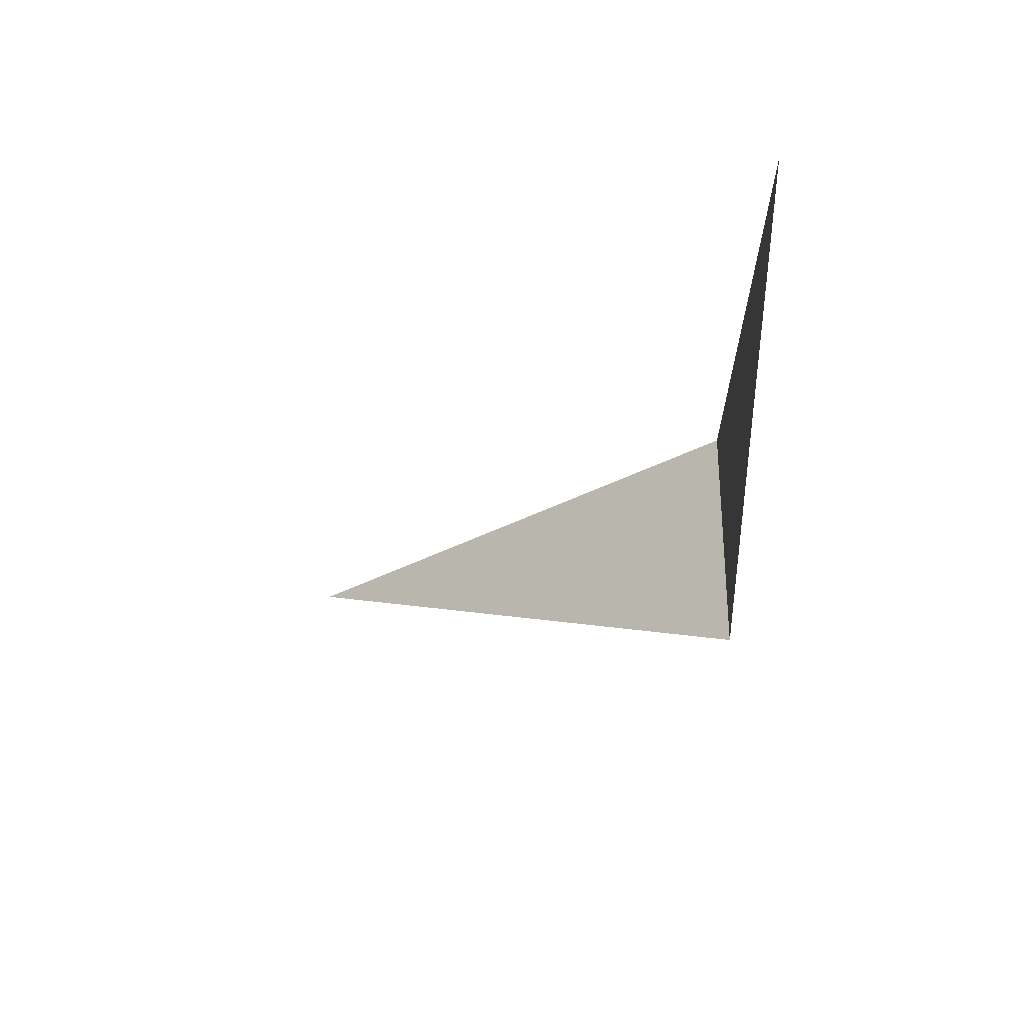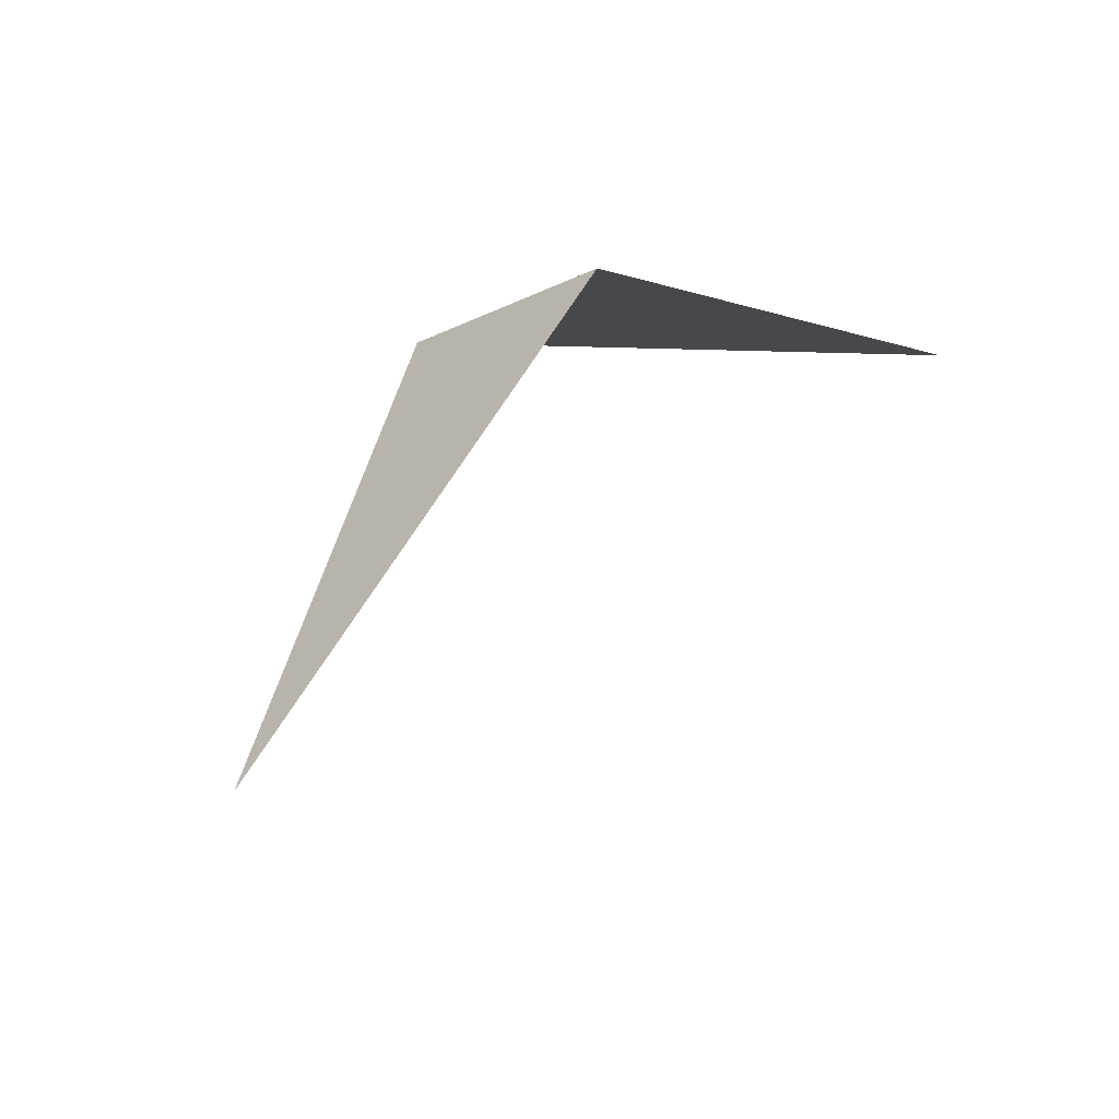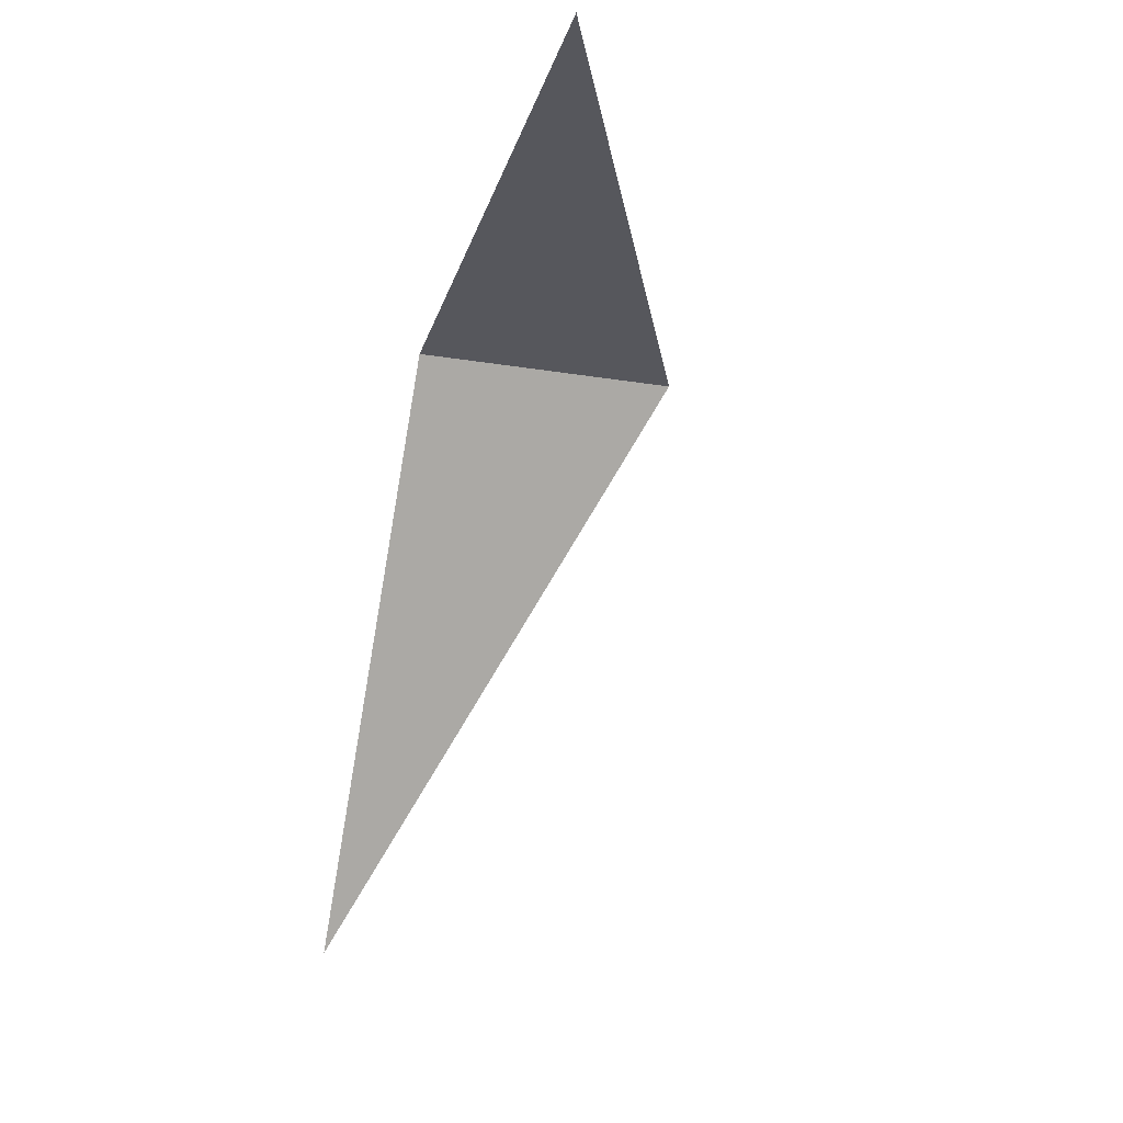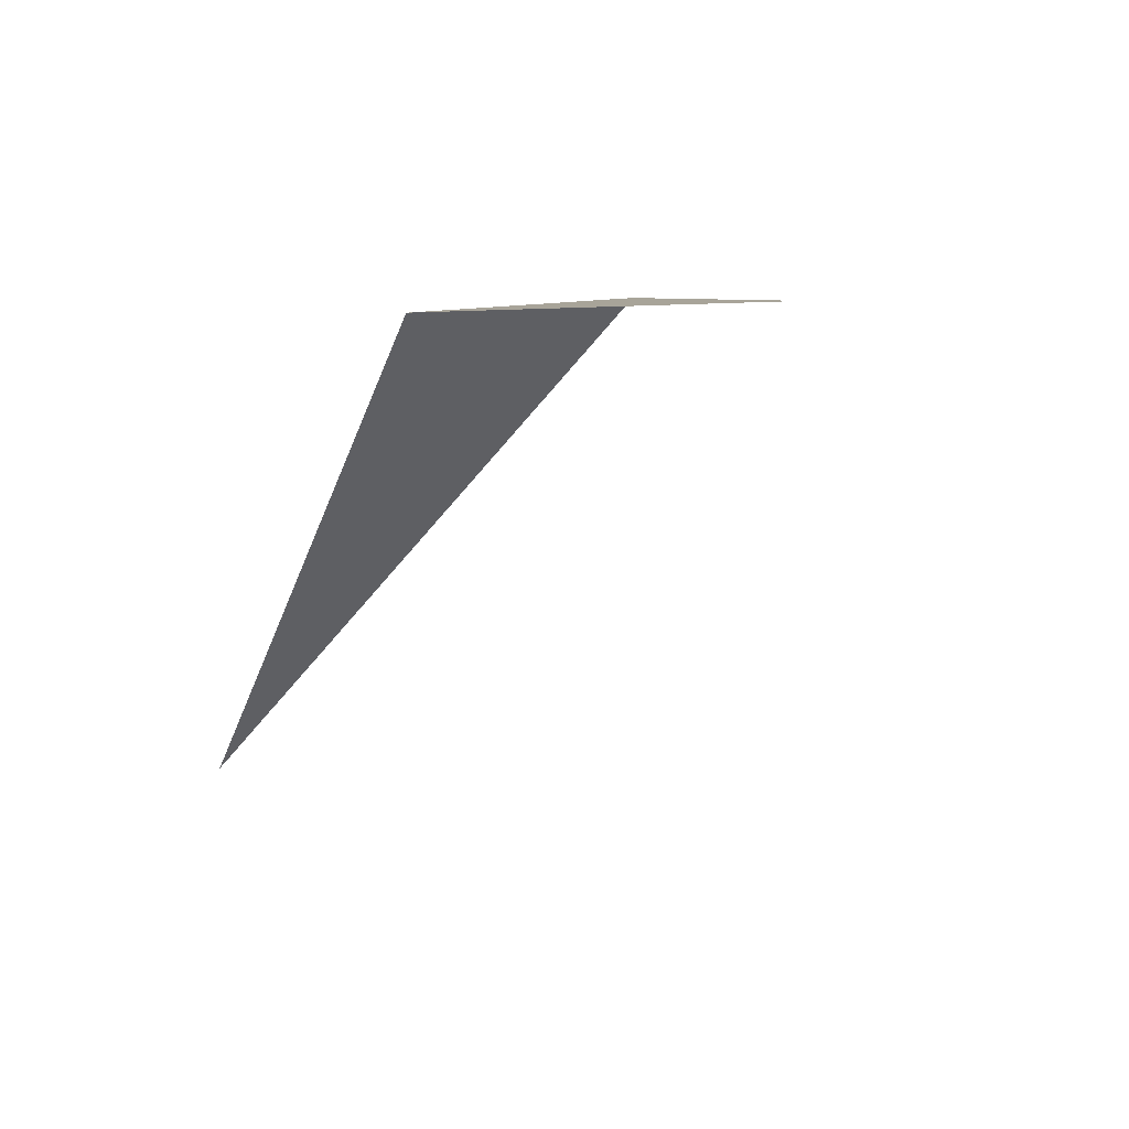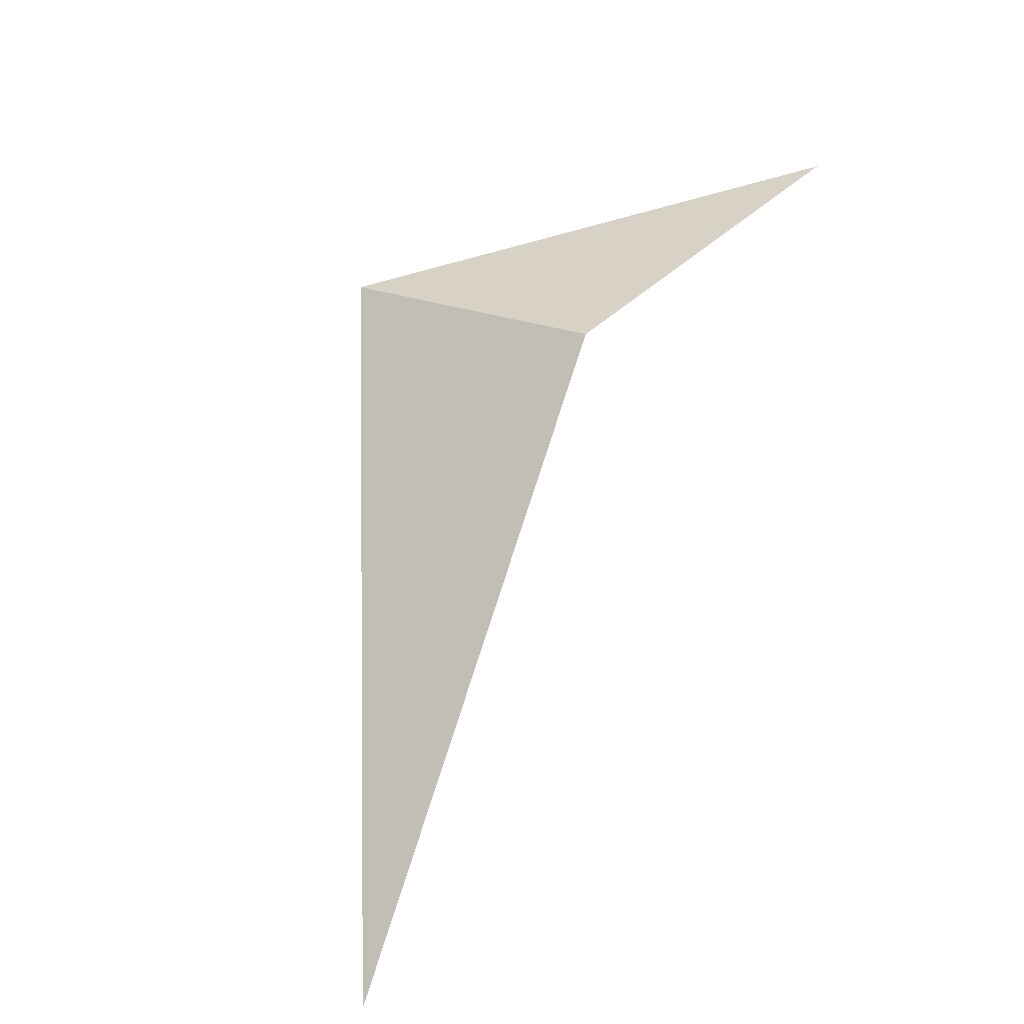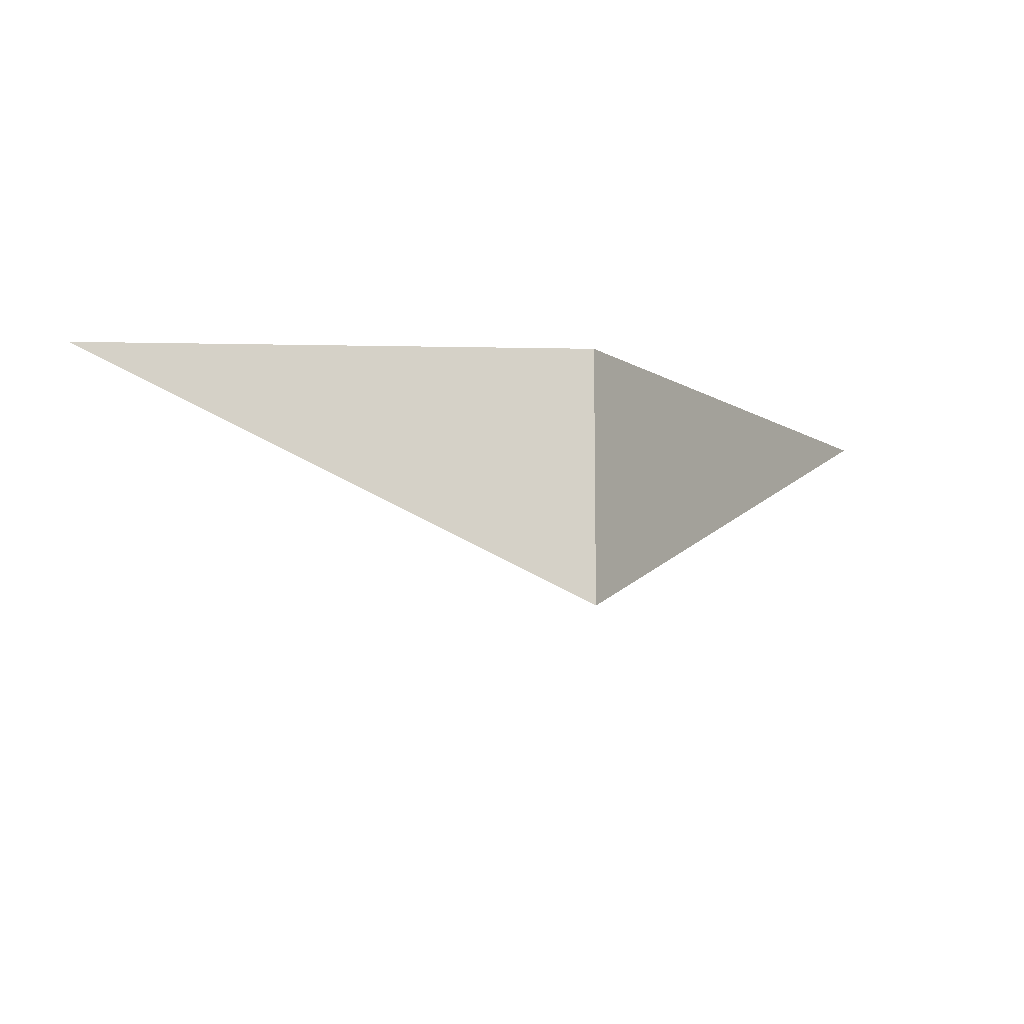
<metadata>
{"format":"obj","ext":"obj","renderer":"f3d","projection":"perspective","resolution":1024,"background":"white","views":[{"elev":-29.9,"azim":94.2,"up":"+Z"},{"elev":-14.9,"azim":-42.3,"up":"+Y"},{"elev":-22.6,"azim":74.2,"up":"+Y"},{"elev":11.7,"azim":53.5,"up":"+Y"},{"elev":23.9,"azim":-56.8,"up":"+Y"},{"elev":-9.8,"azim":176.7,"up":"+Z"}]}
</metadata>
<code>
o mesh50/mesh50-geometry#mesh50-geometry
v -0.244 0.01242 -0.4239
v -0.2222 0.04255 -0.4243
v -0.2222 0.04255 -0.4394
v -0.1923 0.04525 -0.425
f 1 2 3
f 2 4 3
f 3 2 1
f 3 4 2

</code>
